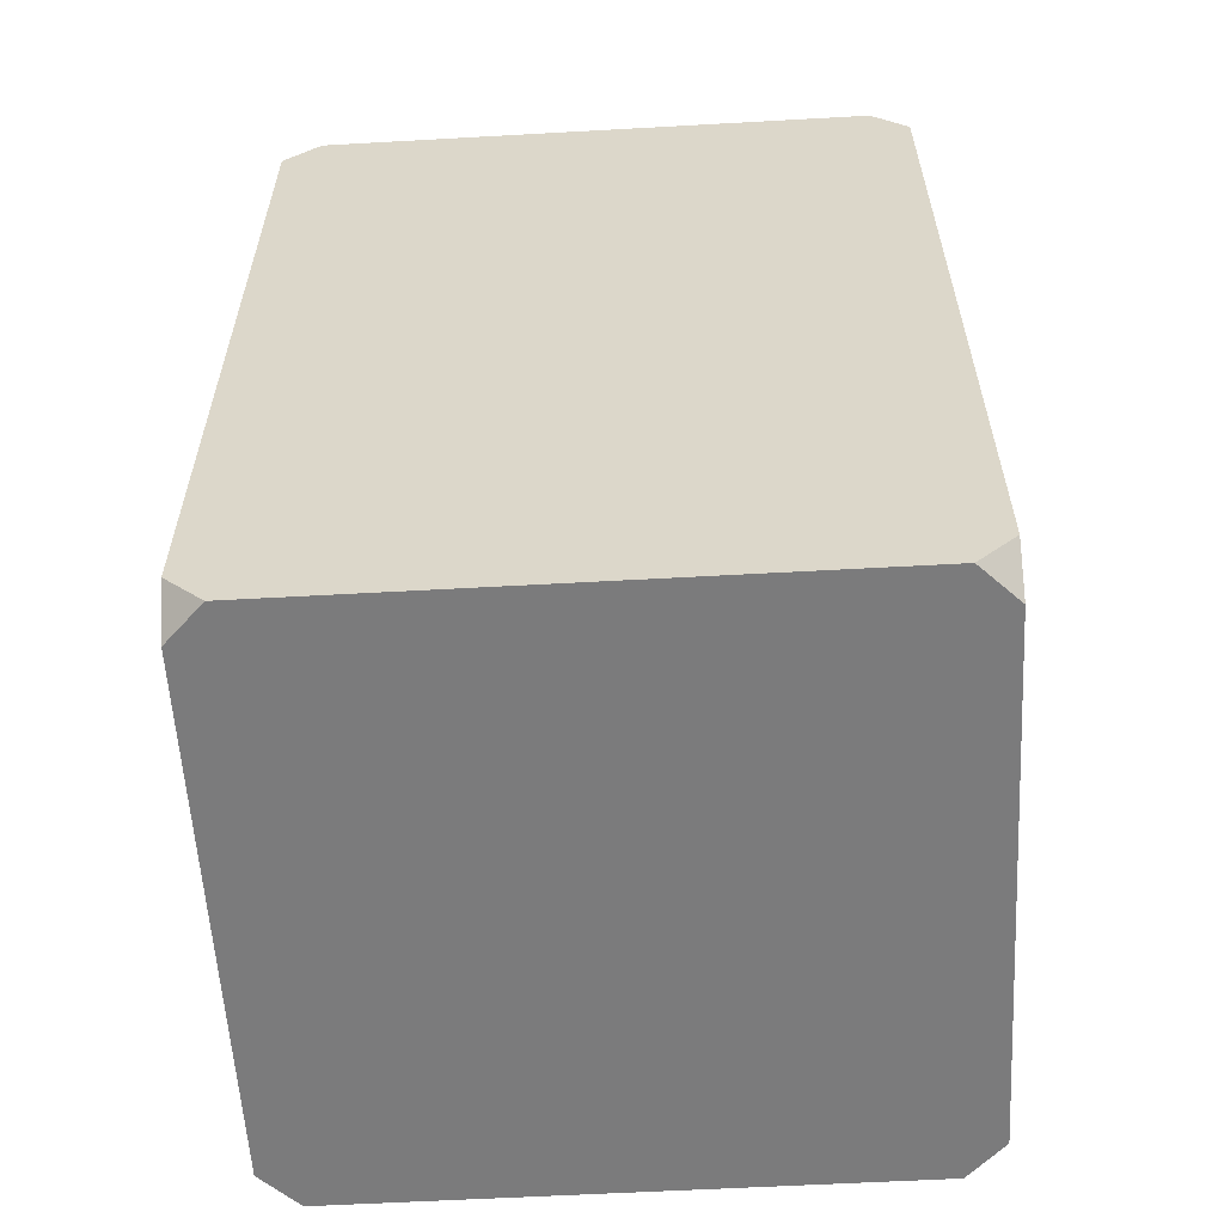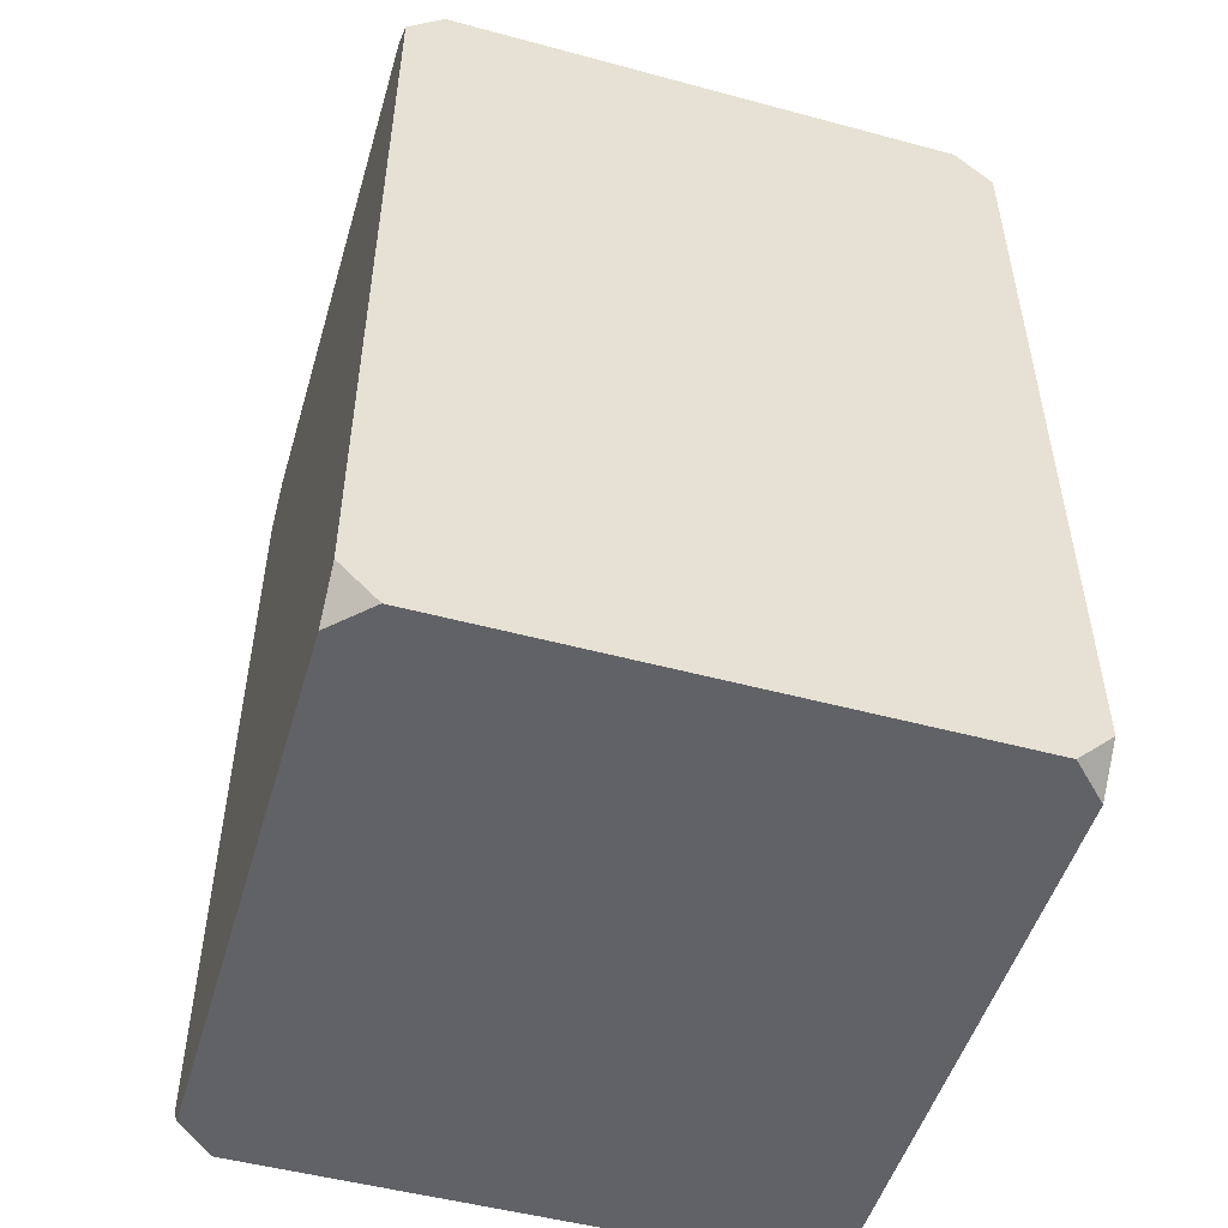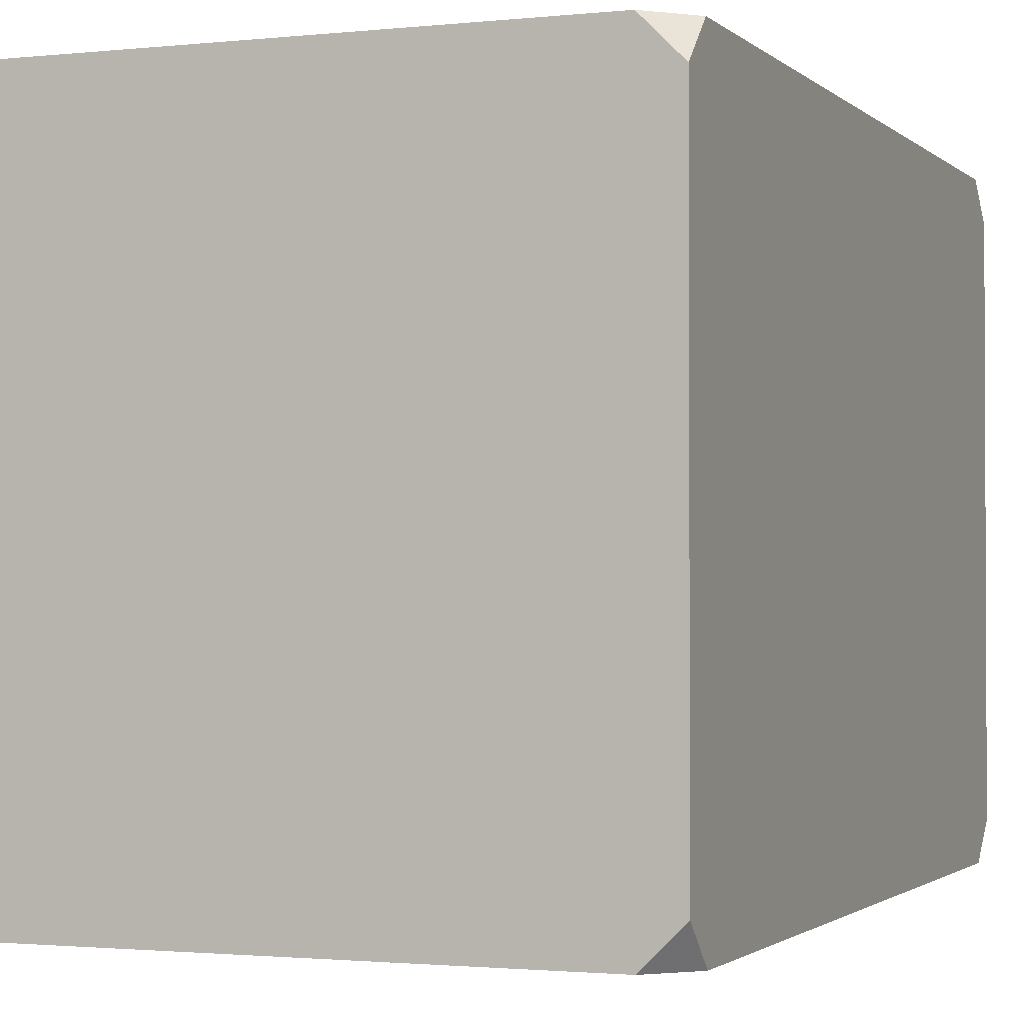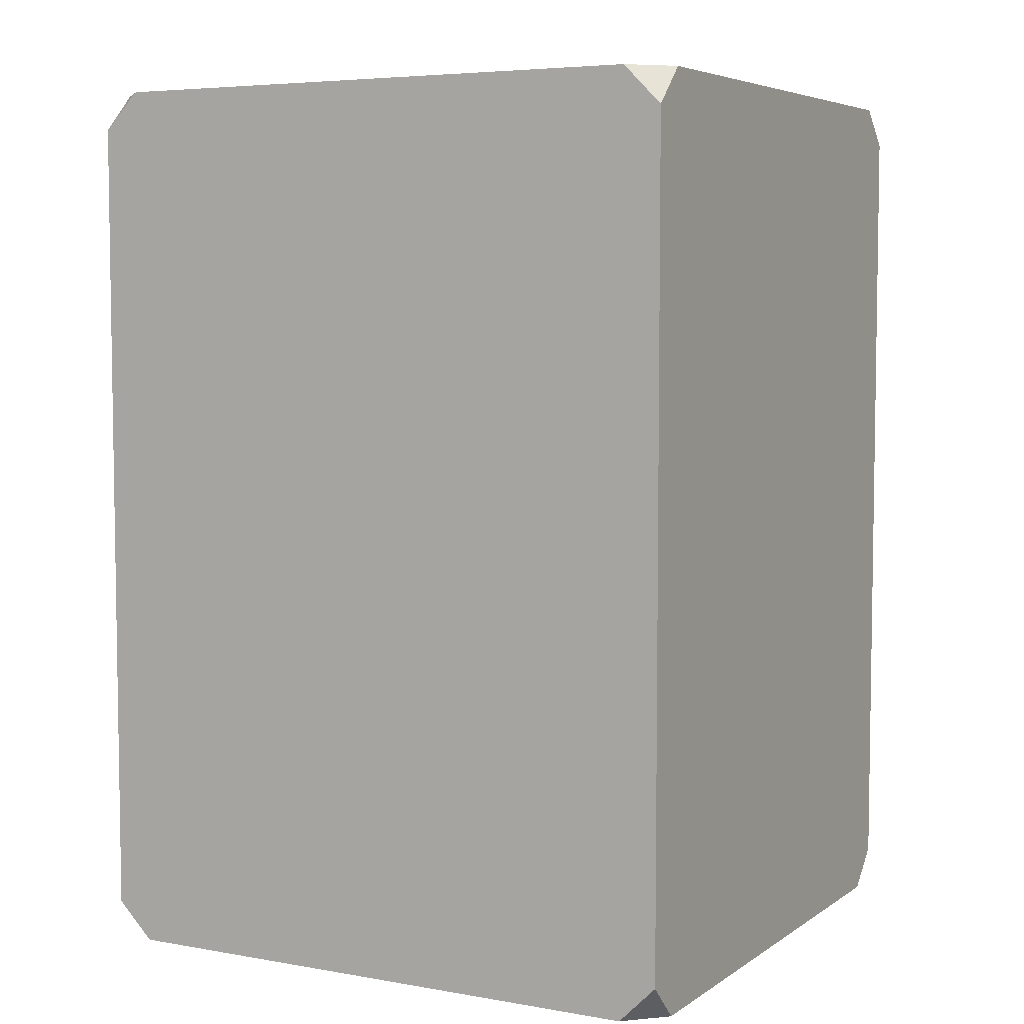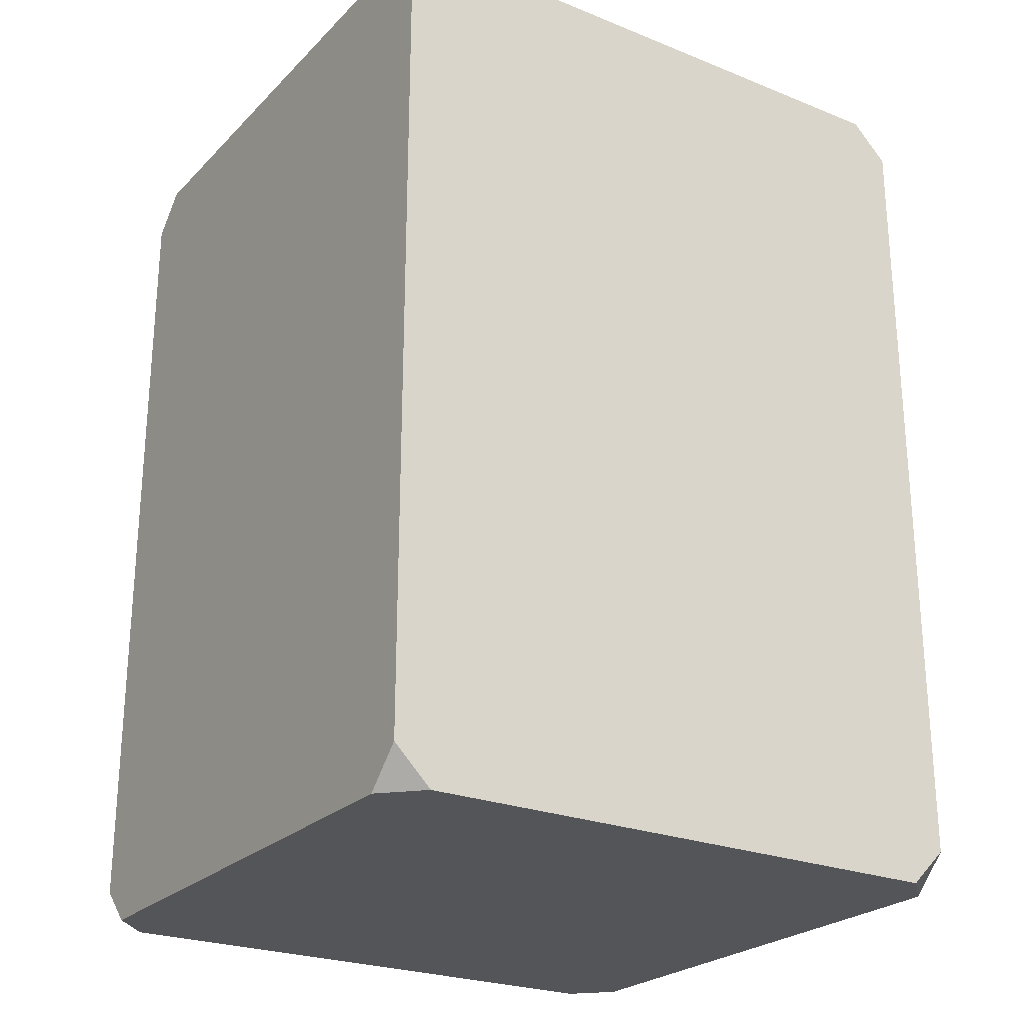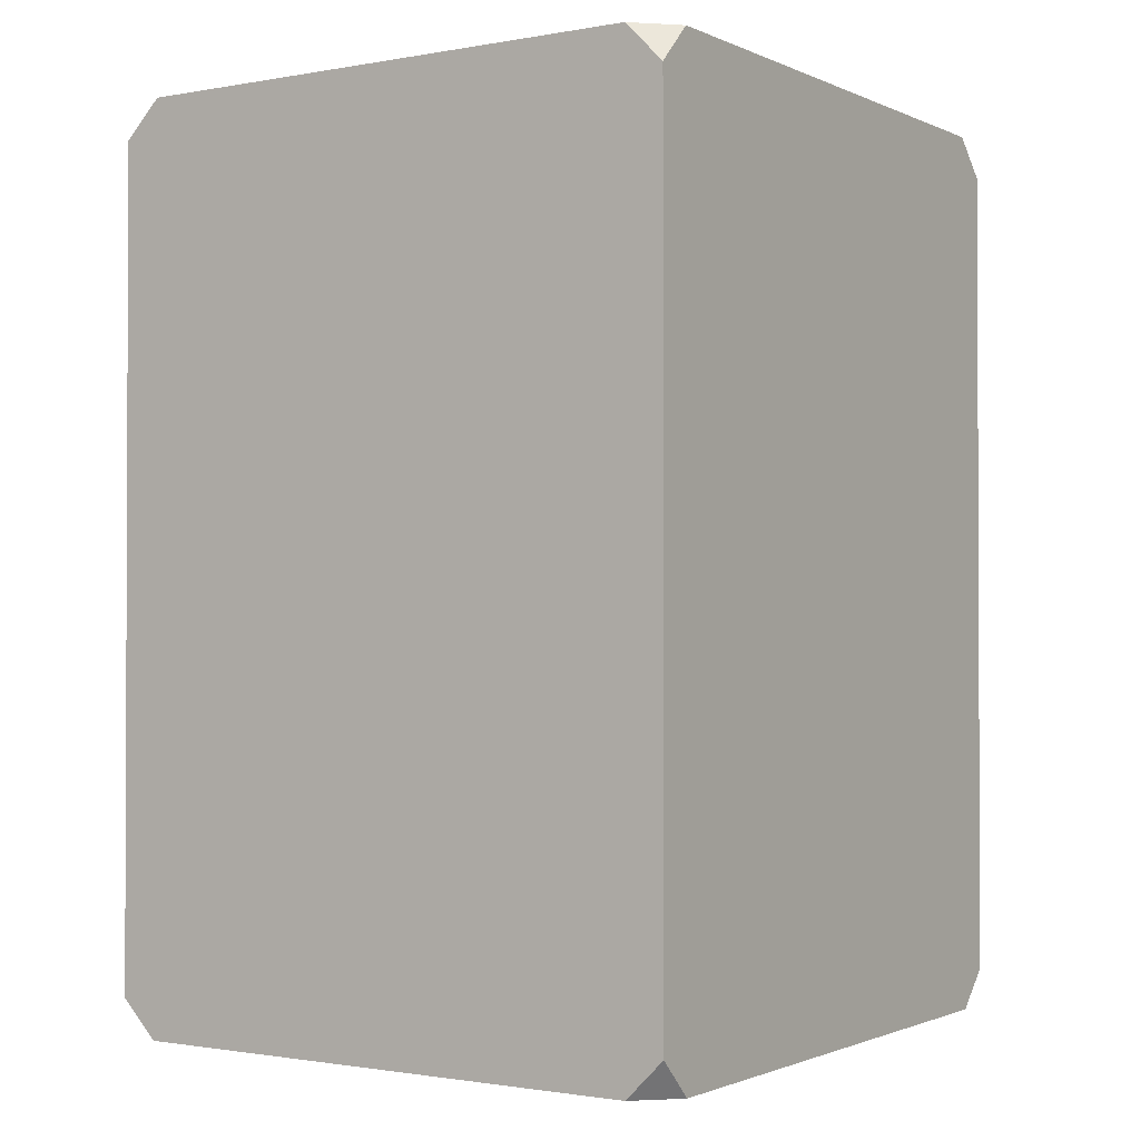
<metadata>
{"format":"obj","ext":"obj","renderer":"f3d","projection":"perspective","resolution":1024,"background":"white","views":[{"elev":-58.5,"azim":93.3,"up":"+Z"},{"elev":-50.6,"azim":-16.4,"up":"+Z"},{"elev":-1.6,"azim":-158.5,"up":"+Y"},{"elev":5.5,"azim":118.5,"up":"+Z"},{"elev":-24.7,"azim":-123.1,"up":"+Z"},{"elev":-1.3,"azim":33.4,"up":"+Z"}]}
</metadata>
<code>
v  266.9 -179.4 0
v  270.5 -122.9 0
v  320.4 -122.9 0
v  323.9 -126.4 0
v  320.4 -182.9 0
v  270.5 -182.9 0
v  270.5 -182.9 85
v  323.9 -179.4 85
v  323.9 -126.4 85
v  320.4 -122.9 85
v  266.9 -126.4 85
v  266.9 -179.4 85
v  323.9 -182.9 3.54
v  323.9 -182.9 81.46
v  320.4 -182.9 85
v  266.9 -182.9 81.46
v  266.9 -182.9 3.54
v  323.9 -179.4 0
v  323.9 -122.9 3.54
v  323.9 -122.9 81.46
v  266.9 -122.9 3.54
v  266.9 -122.9 81.46
v  270.5 -122.9 85
v  266.9 -126.4 0
o Box017
g Box017
f 1 2 3
f 4 5 6
f 7 8 9
f 10 11 12
f 6 13 14
f 15 16 17
f 18 19 20
f 9 14 13
f 3 21 22
f 23 20 19
f 24 17 16
f 12 22 21
f 1 6 17
f 18 13 5
f 24 21 2
f 3 19 4
f 7 12 16
f 15 14 8
f 23 22 11
f 9 20 10
f 1 24 2
f 4 18 5
f 7 15 8
f 10 23 11
f 6 5 13
f 15 7 16
f 18 4 19
f 9 8 14
f 3 2 21
f 23 10 20
f 24 1 17
f 12 11 22
f 6 1 3
f 3 4 6
f 12 7 9
f 9 10 12
f 17 6 14
f 14 15 17
f 13 18 20
f 20 9 13
f 19 3 22
f 22 23 19
f 21 24 16
f 16 12 21

</code>
